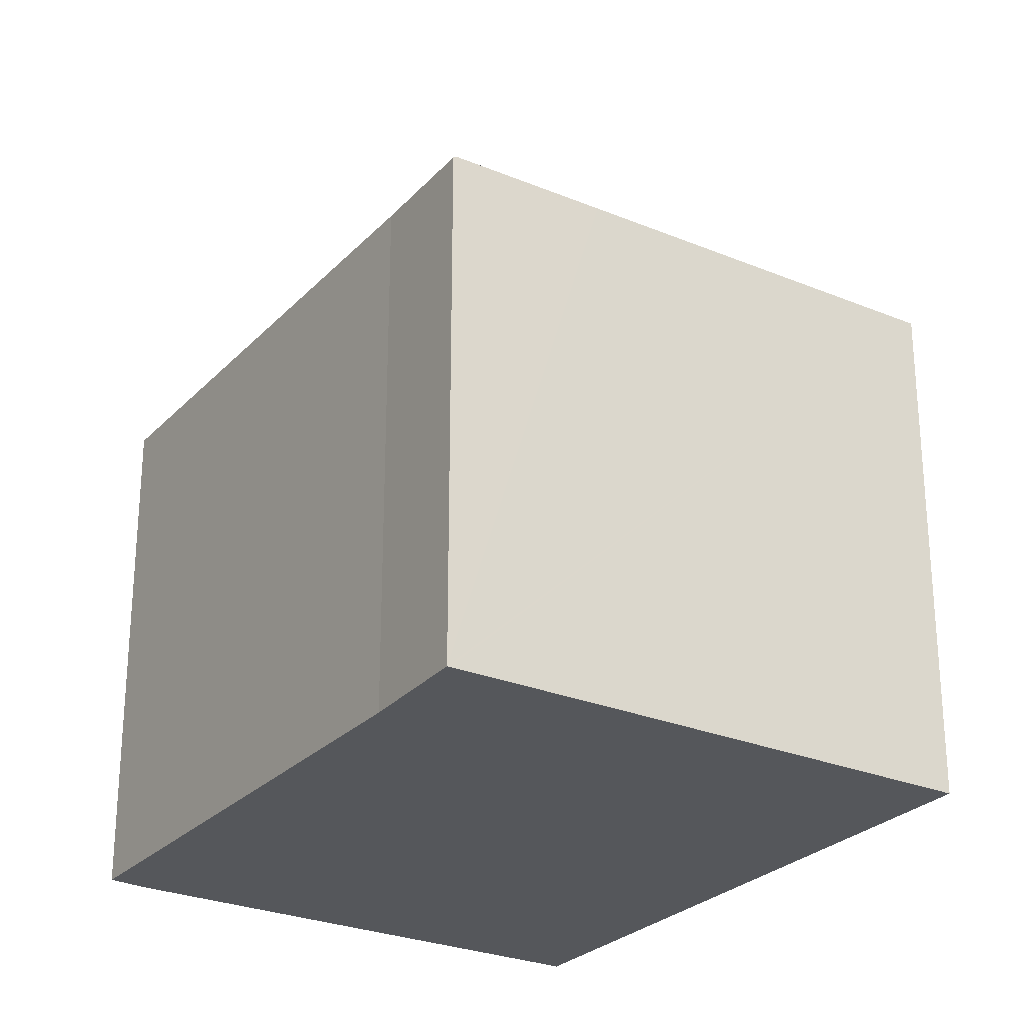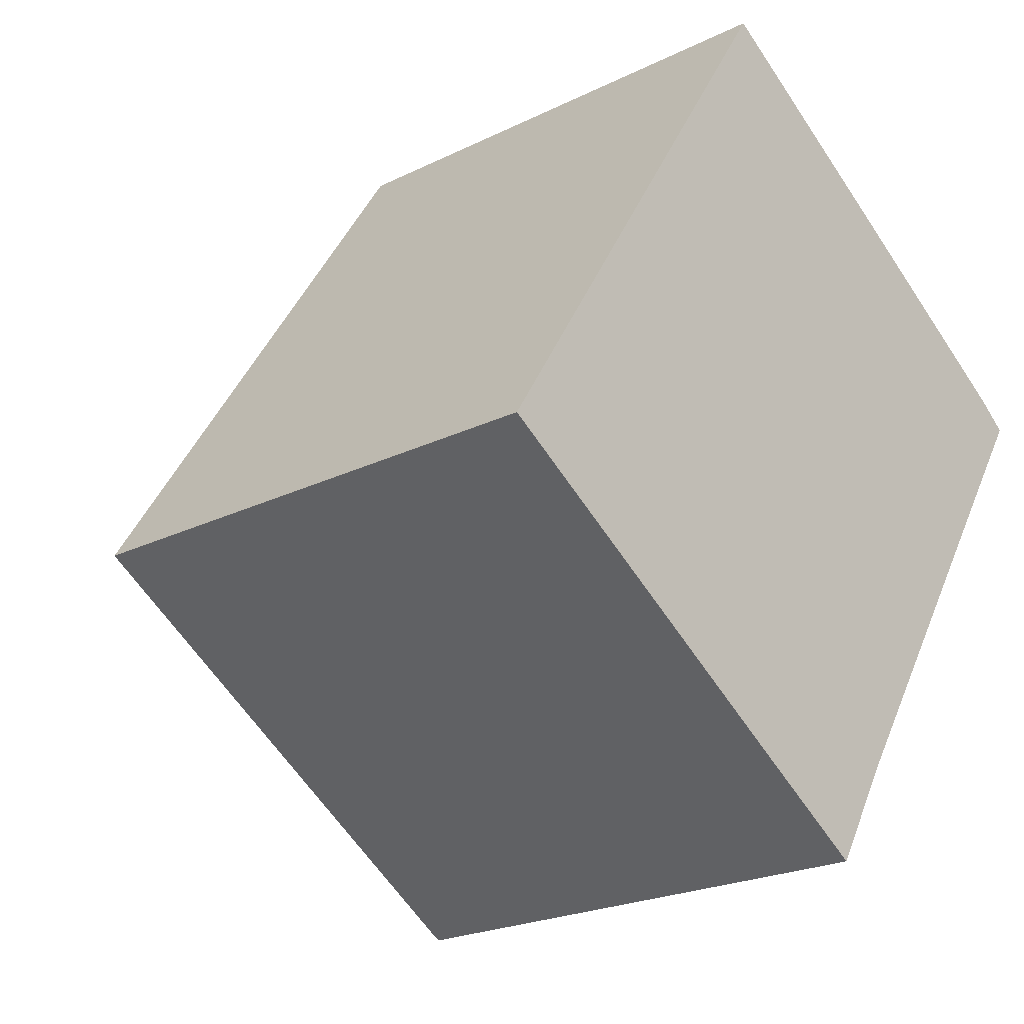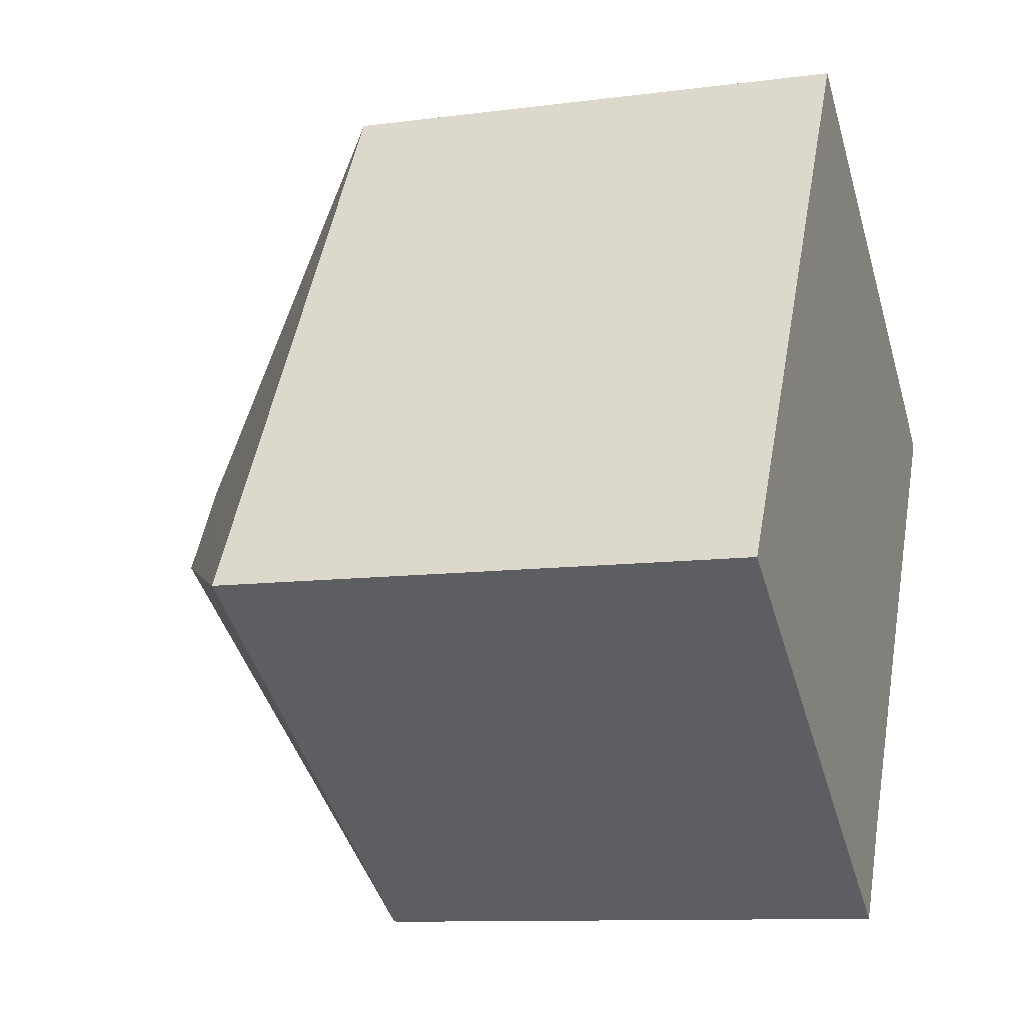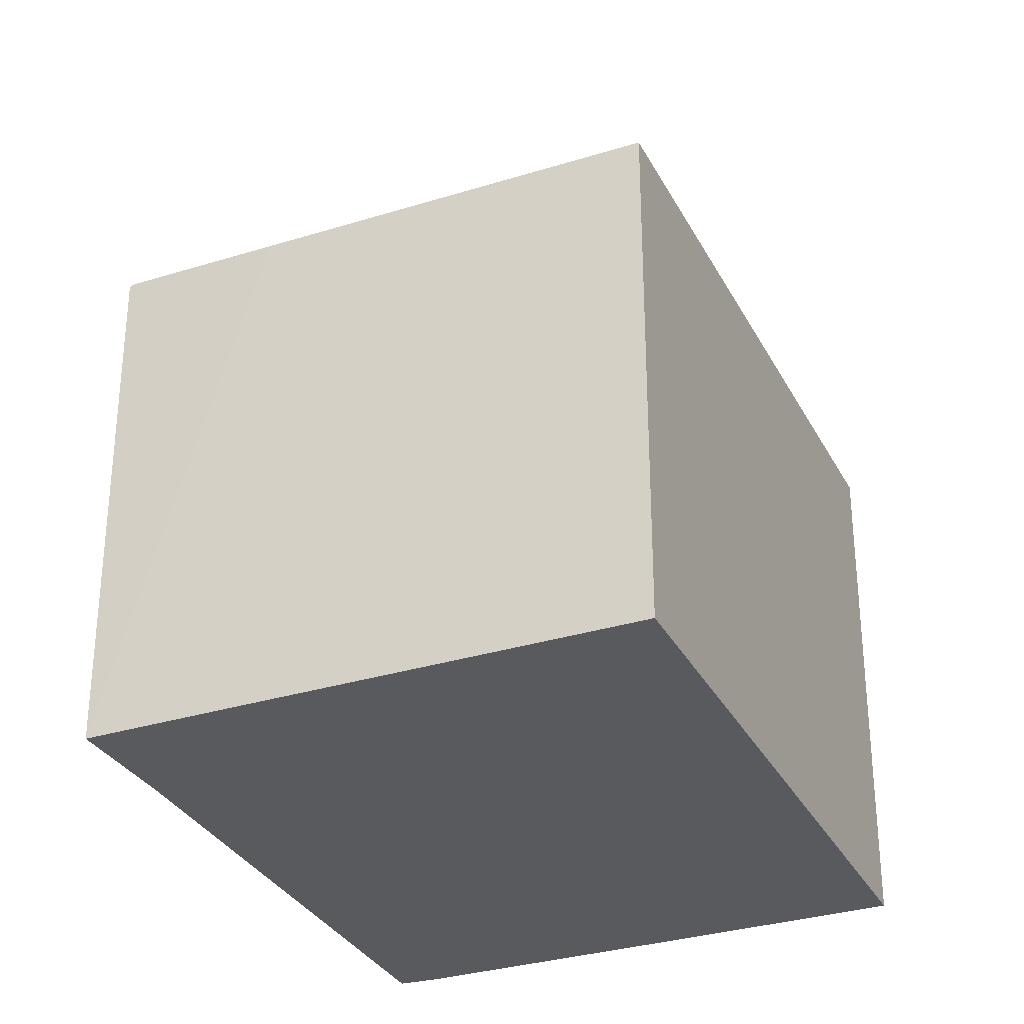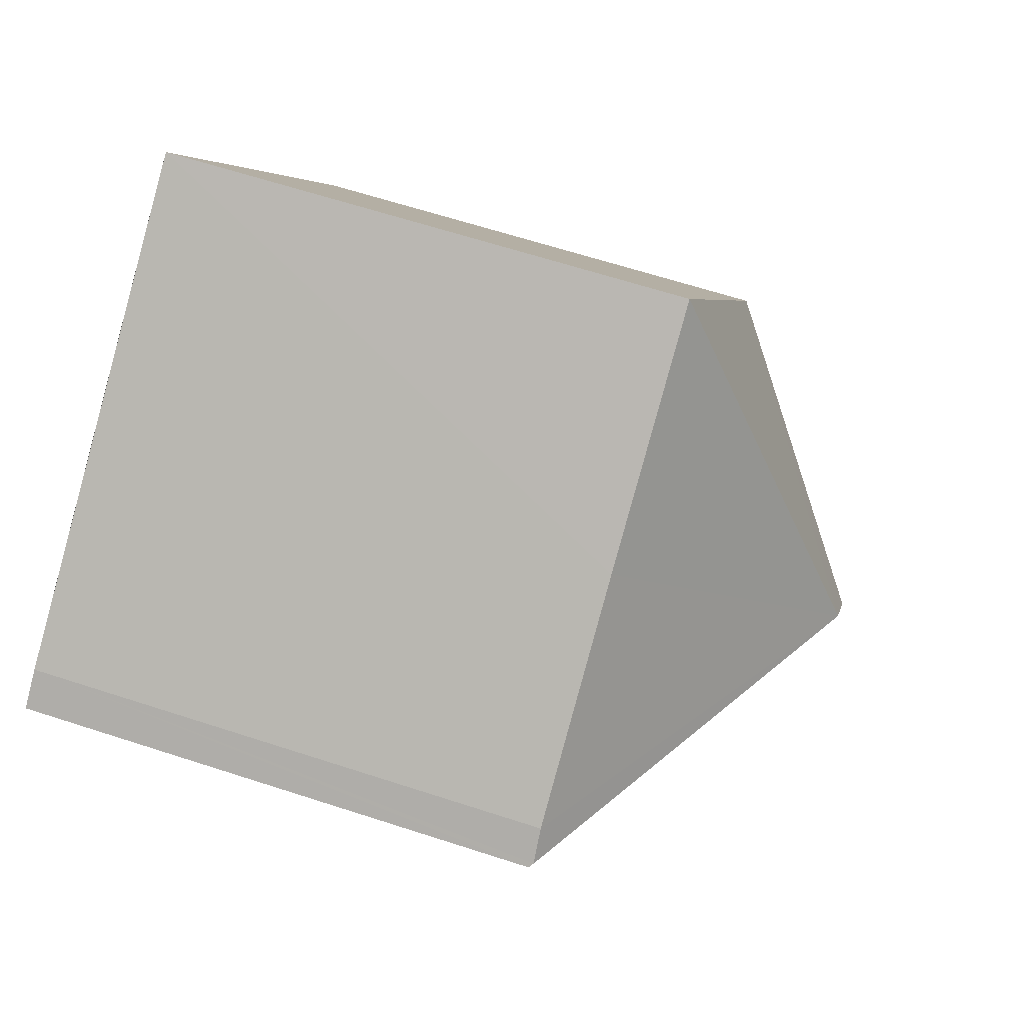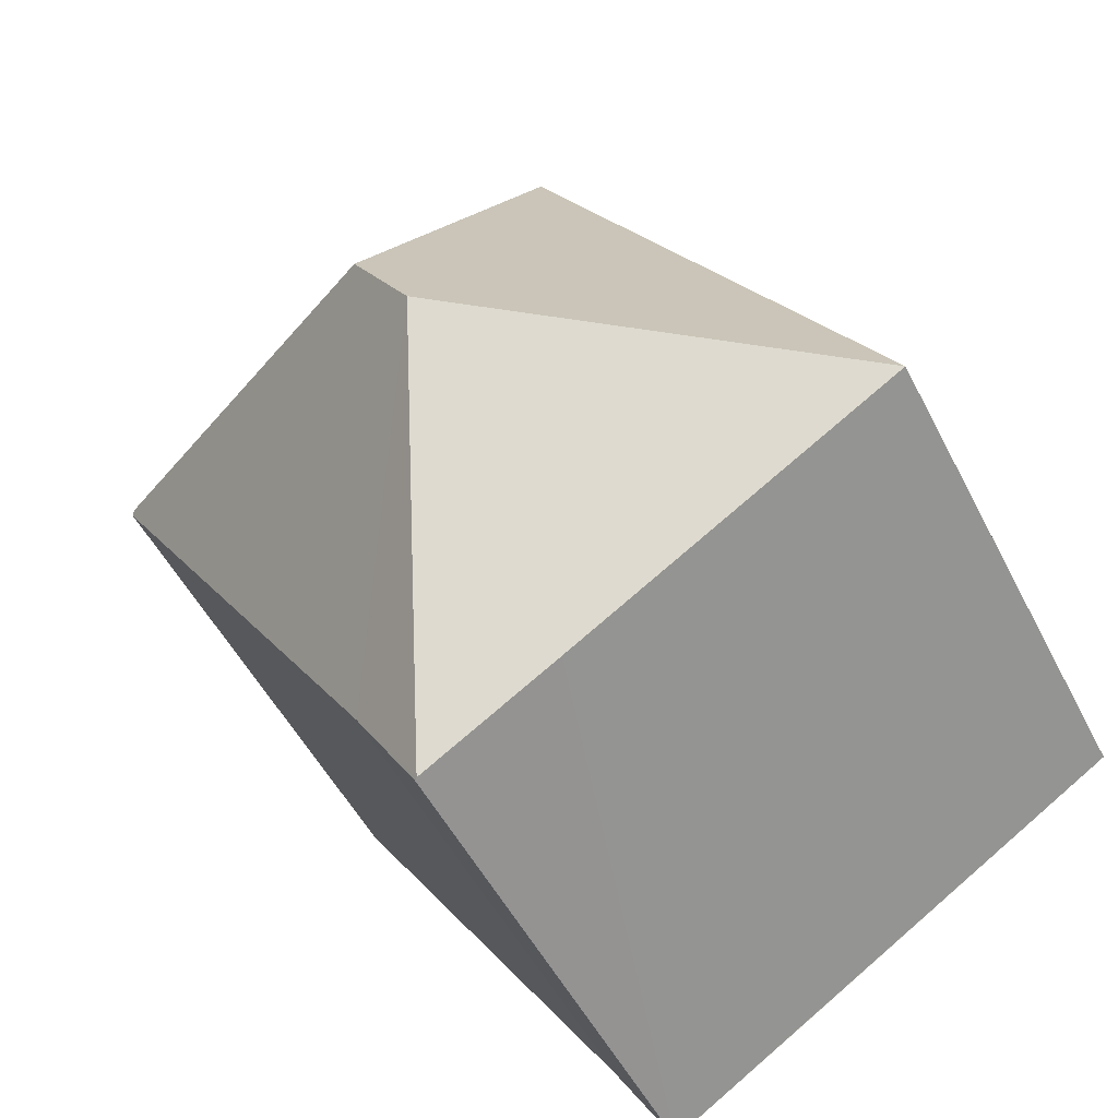
<metadata>
{"format":"obj","ext":"obj","renderer":"f3d","projection":"perspective","resolution":1024,"background":"white","views":[{"elev":-26.8,"azim":179.5,"up":"+Y"},{"elev":-22.1,"azim":-49.1,"up":"+Z"},{"elev":-10.3,"azim":-71.3,"up":"+Z"},{"elev":-31.8,"azim":-123.8,"up":"+Y"},{"elev":63.5,"azim":108.3,"up":"+Z"},{"elev":-51.1,"azim":-153.6,"up":"+Z"}]}
</metadata>
<code>
v  6.94 13.14 1.538
v  6.035 9.349 -3.842
v  0 9.357 5.73e-16
v  8.483 9.353 -5.389
v  8.021 13.14 3.238
v  6.482 9.349 10.18
v  10.53 9.346 7.604
v  14.36 9.363 5.15
v  14.87 9.404 4.762
v  9.633 9.365 -3.552
v  8.524 9.316 -5.415
v  14.94 9.336 4.707
v  8.524 3.316e-16 -5.415
v  8.483 3.3e-16 -5.389
v  0 0 0
v  6.035 2.353e-16 -3.842
v  6.482 -6.234e-16 10.18
v  14.36 -3.153e-16 5.15
v  10.53 -4.656e-16 7.604
v  14.94 -2.882e-16 4.707
v  14.87 -2.916e-16 4.762
v  9.633 2.175e-16 -3.552
g defaultobject
f 1 2 3
f 2 1 4
f 5 3 6
f 3 5 1
f 7 5 6
f 5 7 8
f 5 8 9
f 4 10 11
f 10 4 1
f 10 1 12
f 12 1 9
f 9 1 5
f 11 2 4
f 2 11 13
f 2 13 3
f 3 13 14
f 3 14 15
f 15 14 16
f 15 6 3
f 6 15 17
f 17 7 6
f 7 17 8
f 8 17 18
f 18 17 19
f 18 9 8
f 9 18 12
f 12 18 20
f 20 18 21
f 22 11 10
f 11 22 13
f 12 22 10
f 22 12 20
f 16 17 15
f 17 16 19
f 19 16 18
f 18 16 14
f 18 14 22
f 18 22 21
f 22 14 13
f 20 21 22

</code>
